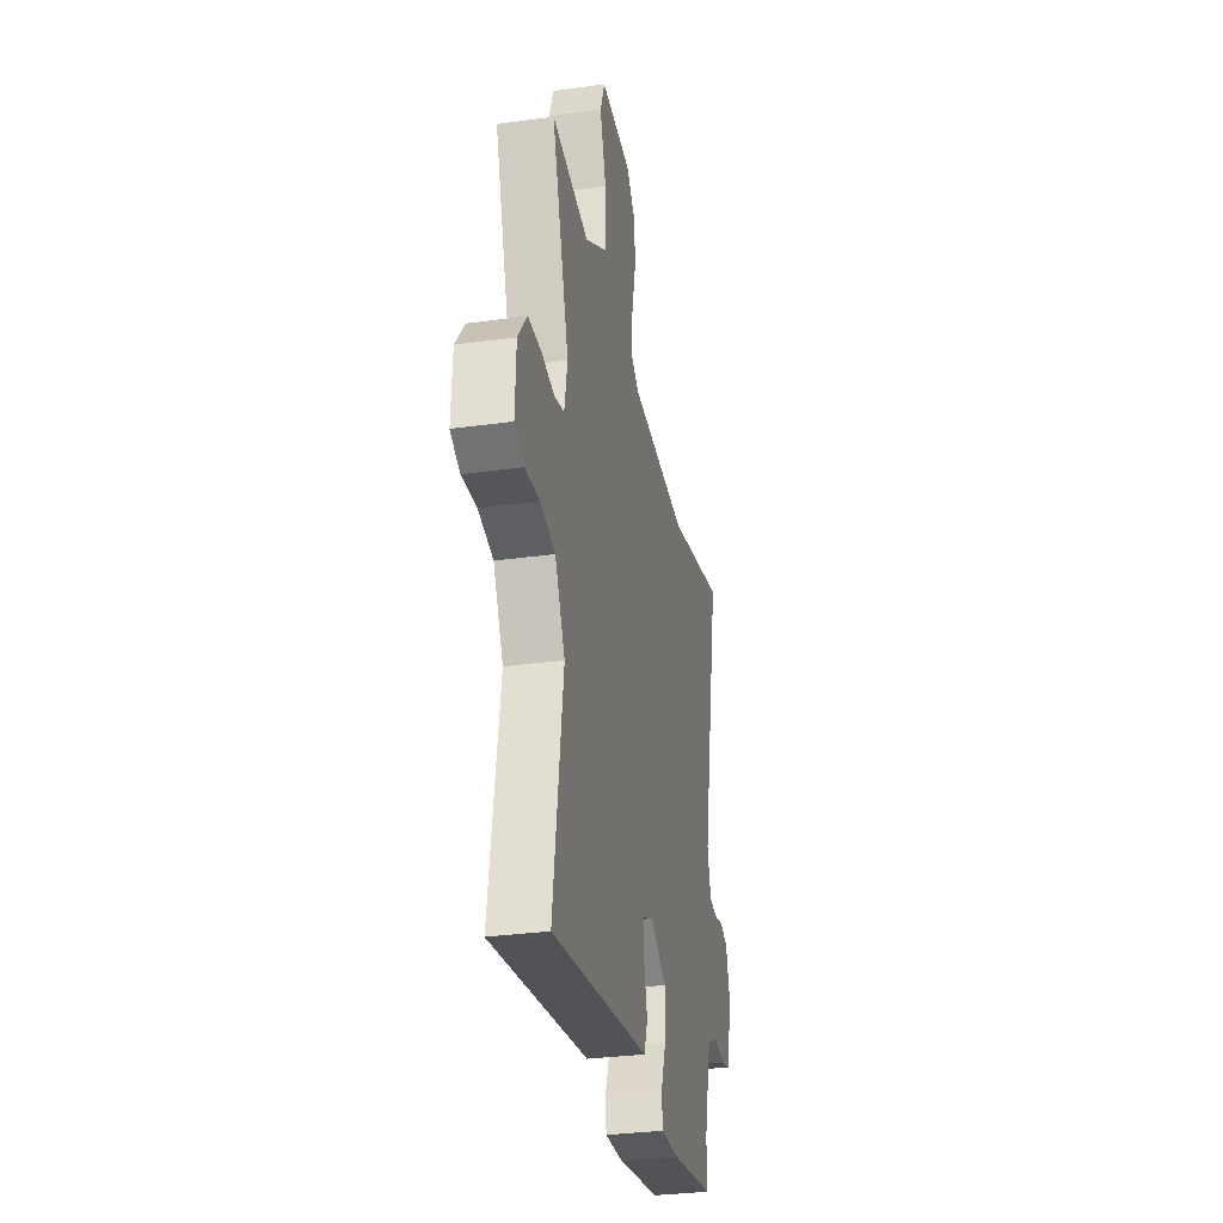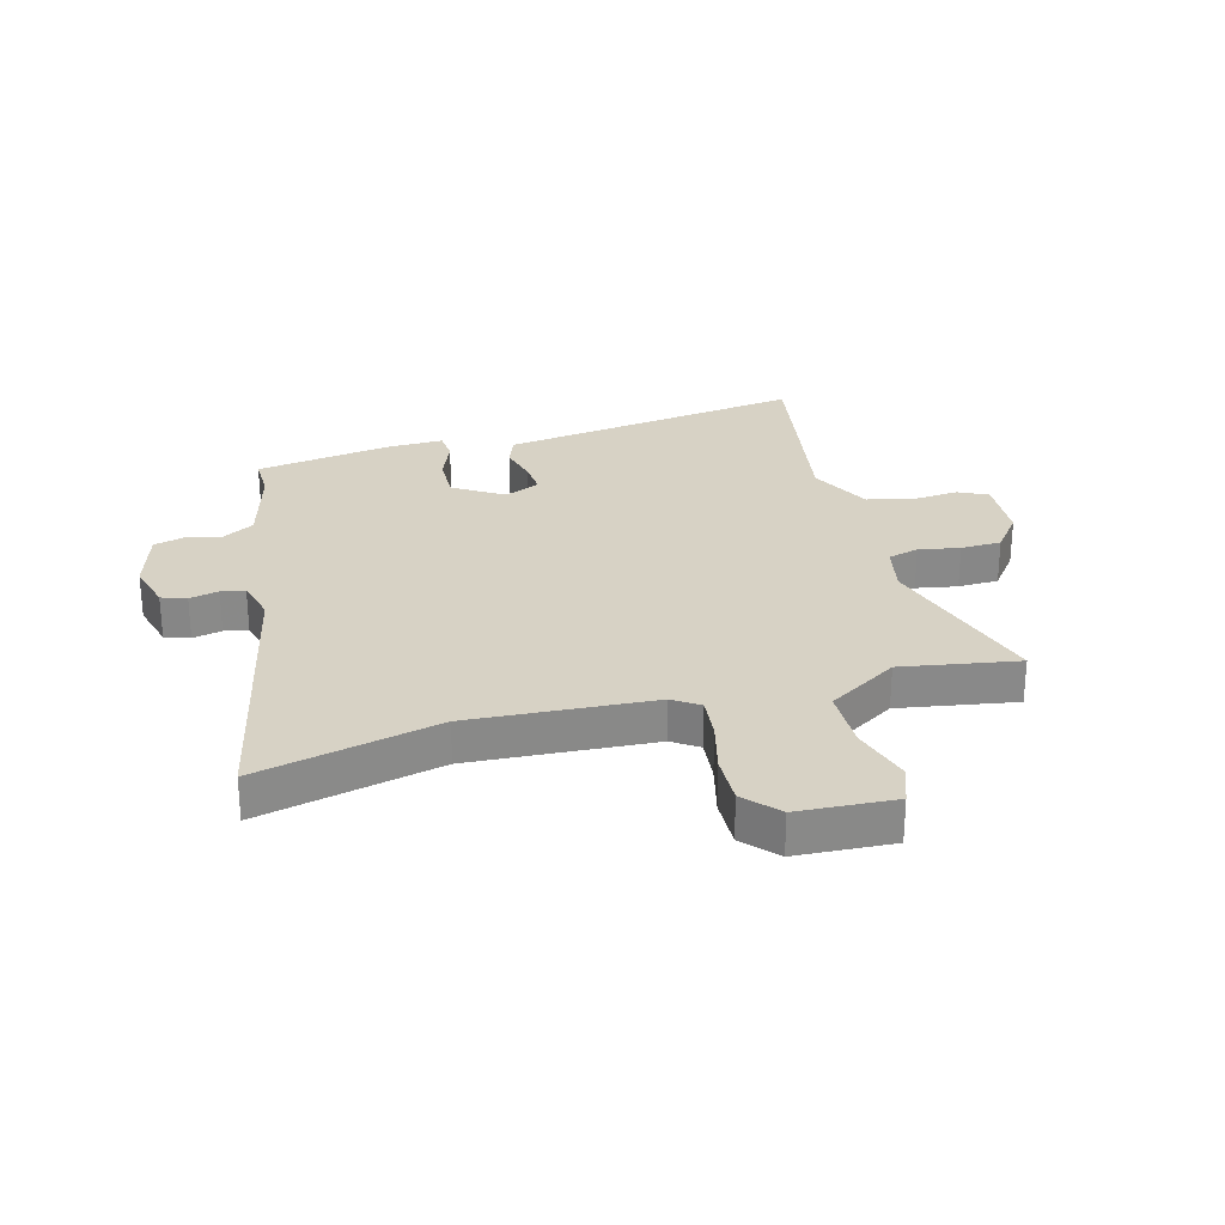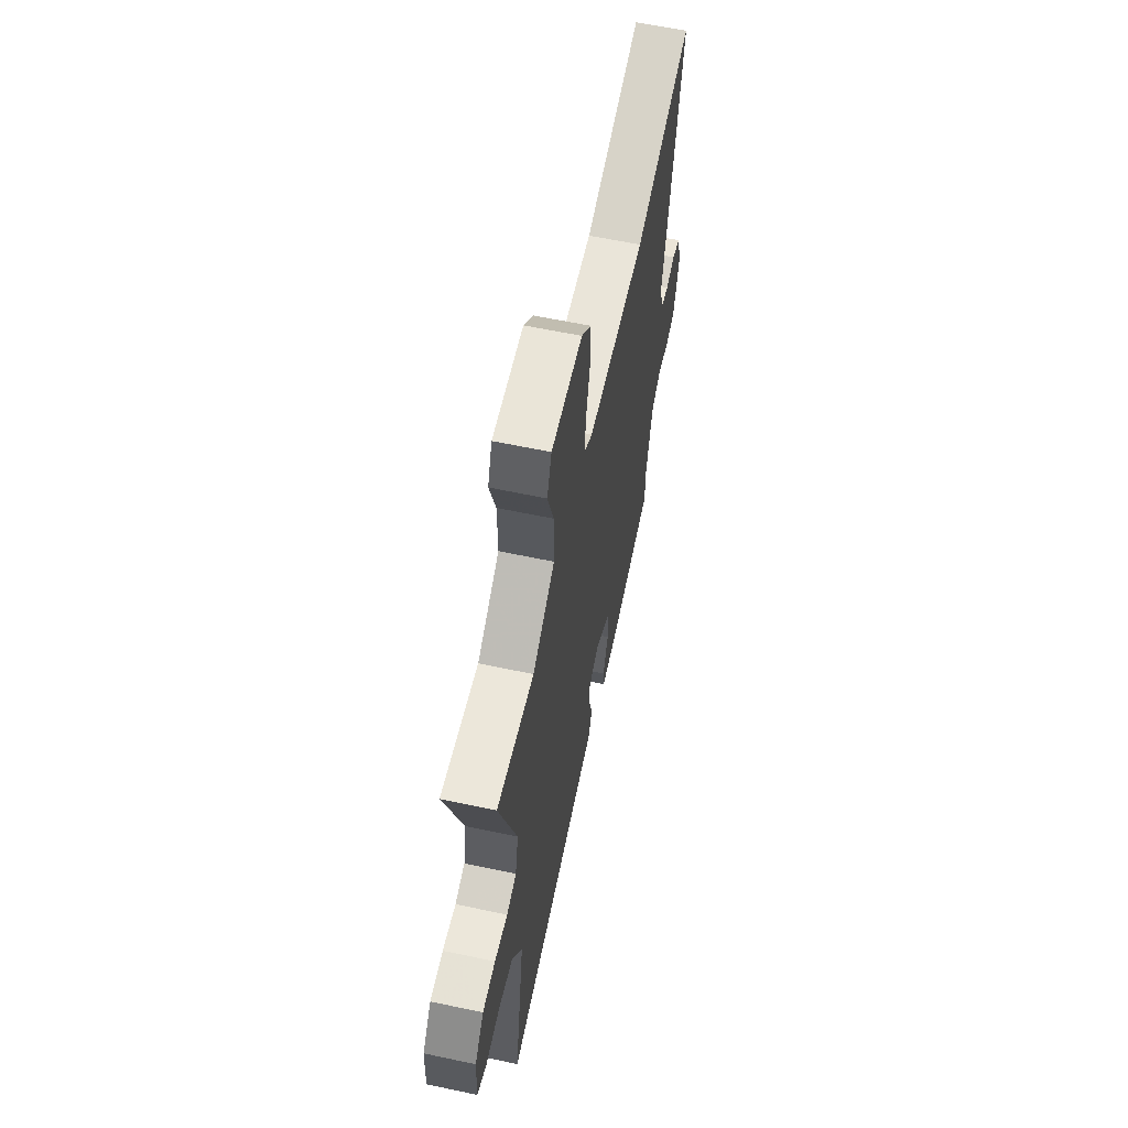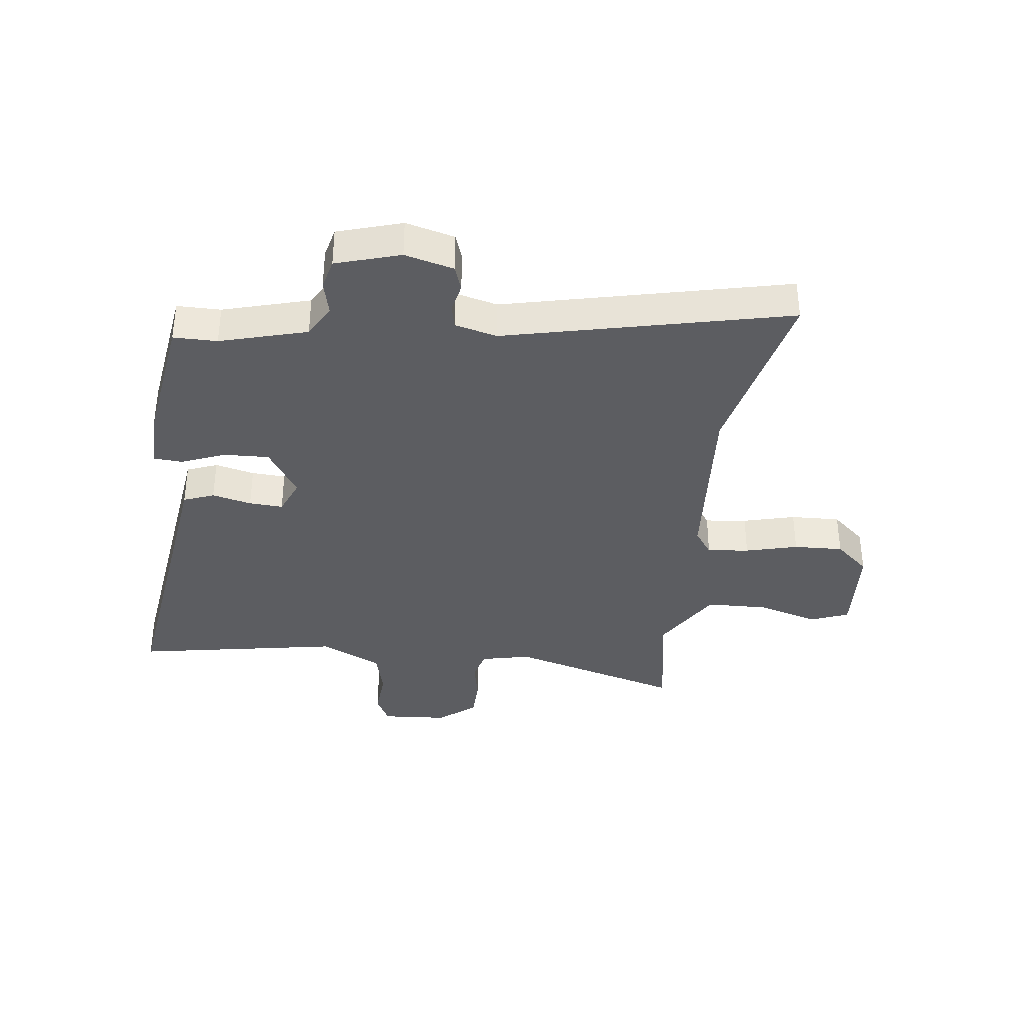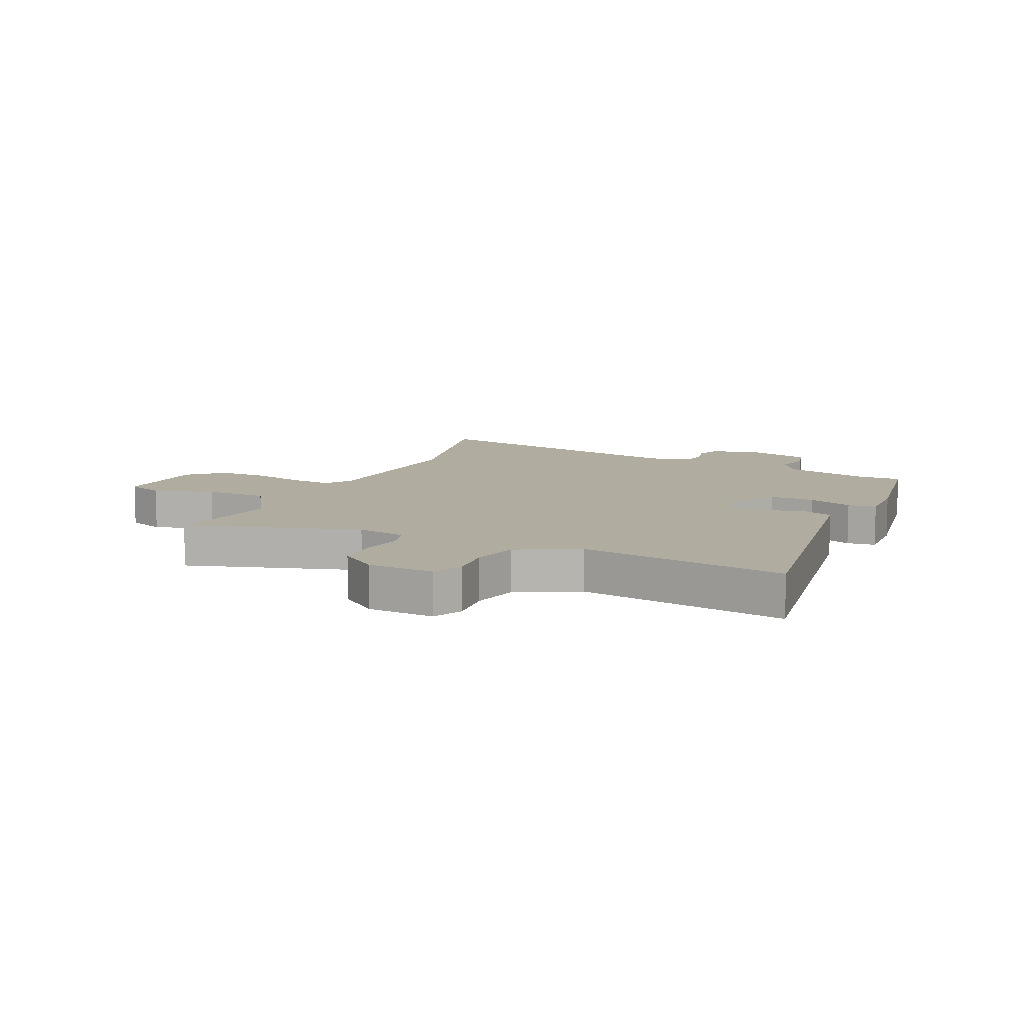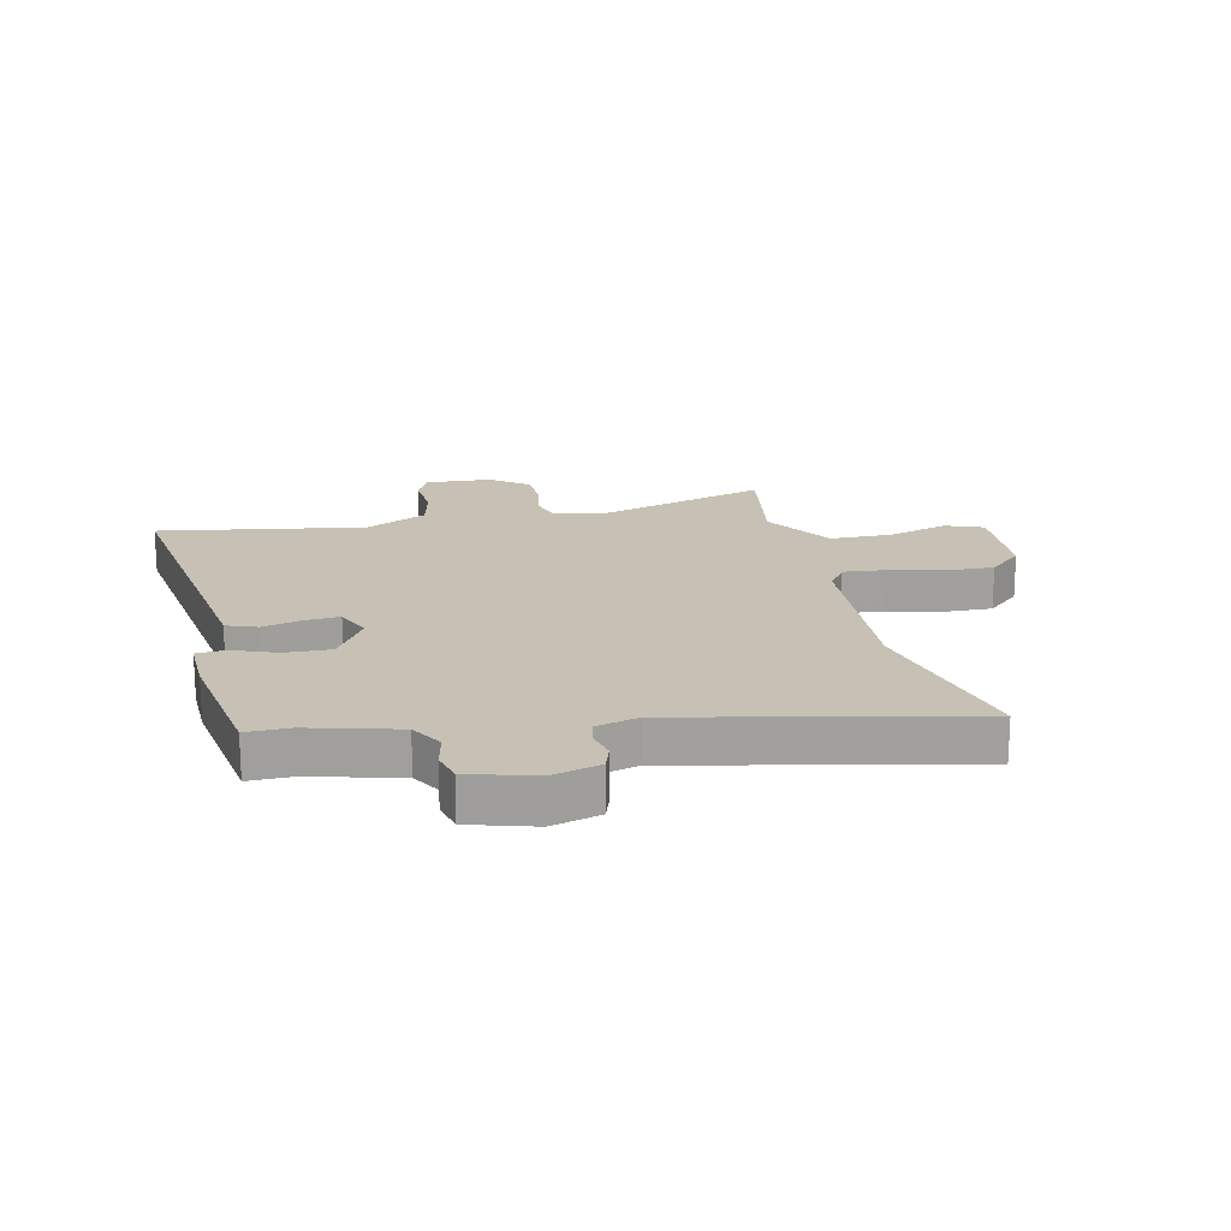
<metadata>
{"format":"obj","ext":"obj","renderer":"f3d","projection":"perspective","resolution":1024,"background":"white","views":[{"elev":-31.5,"azim":101.1,"up":"+Z"},{"elev":27.3,"azim":-14.4,"up":"+Y"},{"elev":61.4,"azim":102.2,"up":"+Z"},{"elev":-36.4,"azim":-95.6,"up":"+Y"},{"elev":9.9,"azim":114.9,"up":"+Y"},{"elev":18.5,"azim":-102.0,"up":"+Y"}]}
</metadata>
<code>
v 0.544 0.07 0.49
v 0.451 0.07 0.195
v 0.468 0.07 0.109
v 0.521 0.07 0.094
v 0.592 0.07 0.106
v 0.662 0.07 0.103
v 0.711 0.07 0.038
v 0.716 0.07 -0.076
v 0.665 0.07 -0.1
v 0.586 0.07 -0.092
v 0.506 0.07 -0.11
v 0.452 0.07 -0.215
v 0.506 0.07 -0.569
v 0.087 0.07 -0.502
v -0.021 0.07 -0.485
v -0.04 0.07 -0.432
v -0.022 0.07 -0.365
v -0.017 0.07 -0.307
v -0.078 0.07 -0.28
v -0.164 0.07 -0.332
v -0.163 0.07 -0.41
v -0.135 0.07 -0.486
v -0.14 0.07 -0.535
v -0.239 0.07 -0.531
v -0.472 0.07 -0.491
v -0.47 0.07 -0.416
v -0.508 0.07 -0.266
v -0.563 0.07 -0.233
v -0.623 0.07 -0.246
v -0.675 0.07 -0.232
v -0.706 0.07 -0.121
v -0.682 0.07 -0.038
v -0.639 0.07 -0.024
v -0.589 0.07 -0.036
v -0.548 0.07 -0.028
v -0.528 0.07 0.044
v -0.627 0.07 0.532
v -0.317 0.07 0.455
v -0.002 0.07 0.47
v 0.043 0.07 0.5
v 0.037 0.07 0.572
v 0.016 0.07 0.662
v 0.015 0.07 0.747
v 0.068 0.07 0.804
v 0.234 0.07 0.811
v 0.258 0.07 0.746
v 0.225 0.07 0.642
v 0.225 0.07 0.535
v 0.344 0.07 0.459
v 0.544 0 0.49
v 0.451 0 0.195
v 0.468 0 0.109
v 0.521 0 0.094
v 0.592 0 0.106
v 0.662 0 0.103
v 0.711 0 0.038
v 0.716 0 -0.076
v 0.665 0 -0.1
v 0.586 0 -0.092
v 0.506 0 -0.11
v 0.452 0 -0.215
v 0.506 0 -0.569
v 0.087 0 -0.502
v -0.021 0 -0.485
v -0.04 0 -0.432
v -0.022 0 -0.365
v -0.017 0 -0.307
v -0.078 0 -0.28
v -0.164 0 -0.332
v -0.163 0 -0.41
v -0.135 0 -0.486
v -0.14 0 -0.535
v -0.239 0 -0.531
v -0.472 0 -0.491
v -0.47 0 -0.416
v -0.508 0 -0.266
v -0.563 0 -0.233
v -0.623 0 -0.246
v -0.675 0 -0.232
v -0.706 0 -0.121
v -0.682 0 -0.038
v -0.639 0 -0.024
v -0.589 0 -0.036
v -0.548 0 -0.028
v -0.528 0 0.044
v -0.627 0 0.532
v -0.317 0 0.455
v -0.002 0 0.47
v 0.043 0 0.5
v 0.037 0 0.572
v 0.016 0 0.662
v 0.015 0 0.747
v 0.068 0 0.804
v 0.234 0 0.811
v 0.258 0 0.746
v 0.225 0 0.642
v 0.225 0 0.535
v 0.344 0 0.459
f 44 45 46 47
f 44 47 48
f 41 42 43 44
f 40 41 44 48
f 39 40 48 49
f 36 37 38
f 35 36 38 39
f 31 32 33 34
f 31 34 35
f 28 29 30 31
f 27 28 31 35
f 26 27 35 39
f 21 22 23 24
f 20 21 24 25
f 19 20 25 26
f 14 15 16 17
f 12 13 14 17
f 11 12 17 18
f 7 8 9 10
f 7 10 11
f 4 5 6 7
f 3 4 7 11
f 2 3 11 18
f 49 1 2 18
f 19 26 39 49
f 18 19 49
f 96 95 94 93
f 97 96 93
f 93 92 91 90
f 97 93 90 89
f 98 97 89 88
f 87 86 85
f 88 87 85 84
f 83 82 81 80
f 84 83 80
f 80 79 78 77
f 84 80 77 76
f 88 84 76 75
f 73 72 71 70
f 74 73 70 69
f 75 74 69 68
f 66 65 64 63
f 66 63 62 61
f 67 66 61 60
f 59 58 57 56
f 60 59 56
f 56 55 54 53
f 60 56 53 52
f 67 60 52 51
f 67 51 50 98
f 98 88 75 68
f 98 68 67
f 1 50 51 2
f 2 51 52 3
f 3 52 53 4
f 4 53 54 5
f 5 54 55 6
f 6 55 56 7
f 7 56 57 8
f 8 57 58 9
f 9 58 59 10
f 10 59 60 11
f 11 60 61 12
f 12 61 62 13
f 13 62 63 14
f 14 63 64 15
f 15 64 65 16
f 16 65 66 17
f 17 66 67 18
f 18 67 68 19
f 19 68 69 20
f 20 69 70 21
f 21 70 71 22
f 22 71 72 23
f 23 72 73 24
f 24 73 74 25
f 25 74 75 26
f 26 75 76 27
f 27 76 77 28
f 28 77 78 29
f 29 78 79 30
f 30 79 80 31
f 31 80 81 32
f 32 81 82 33
f 33 82 83 34
f 34 83 84 35
f 35 84 85 36
f 36 85 86 37
f 37 86 87 38
f 38 87 88 39
f 39 88 89 40
f 40 89 90 41
f 41 90 91 42
f 42 91 92 43
f 43 92 93 44
f 44 93 94 45
f 45 94 95 46
f 46 95 96 47
f 47 96 97 48
f 48 97 98 49
f 49 98 50 1

</code>
